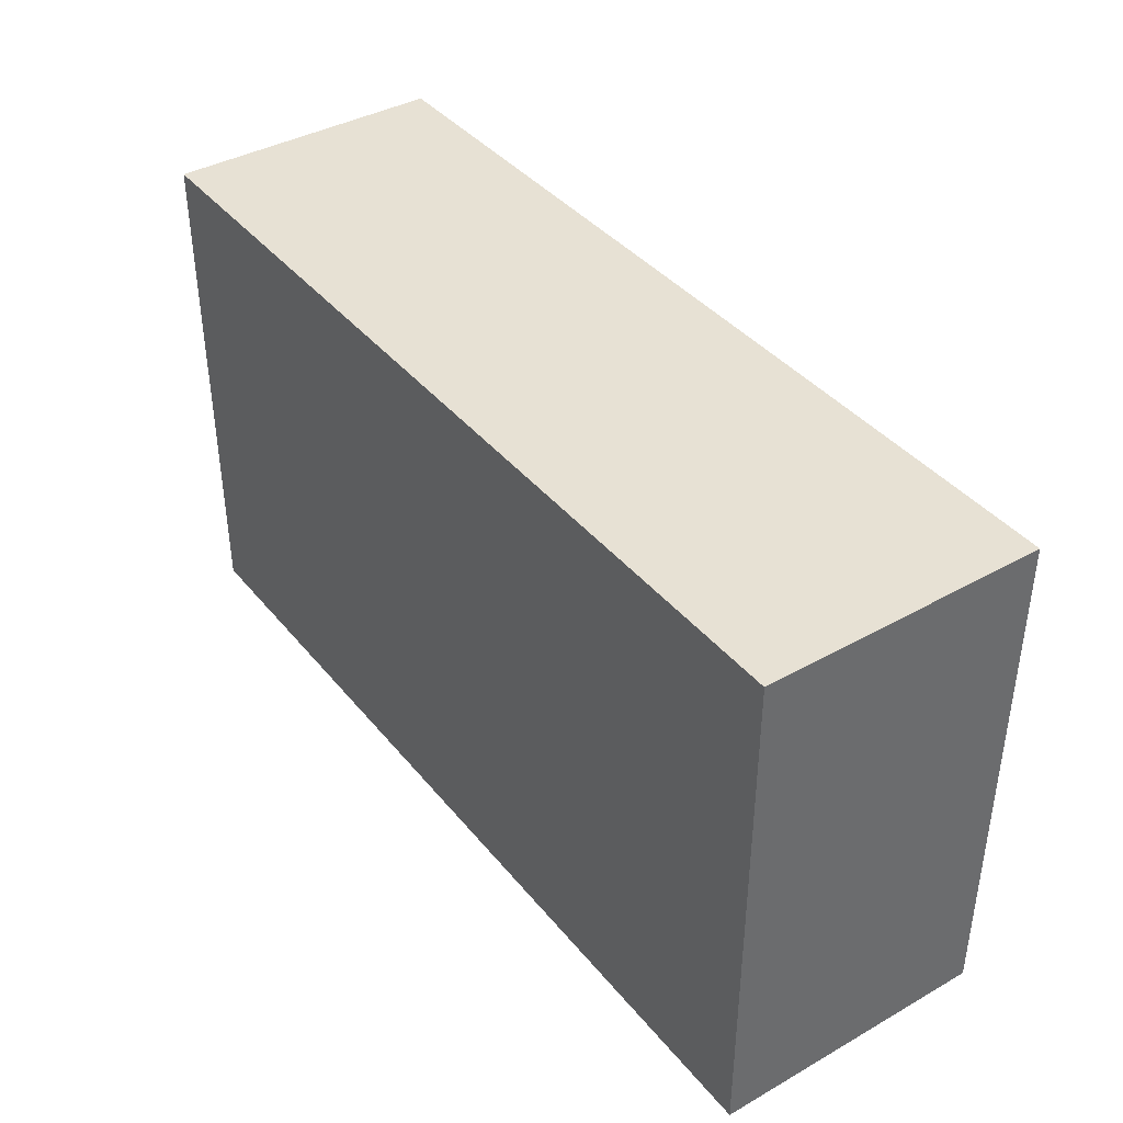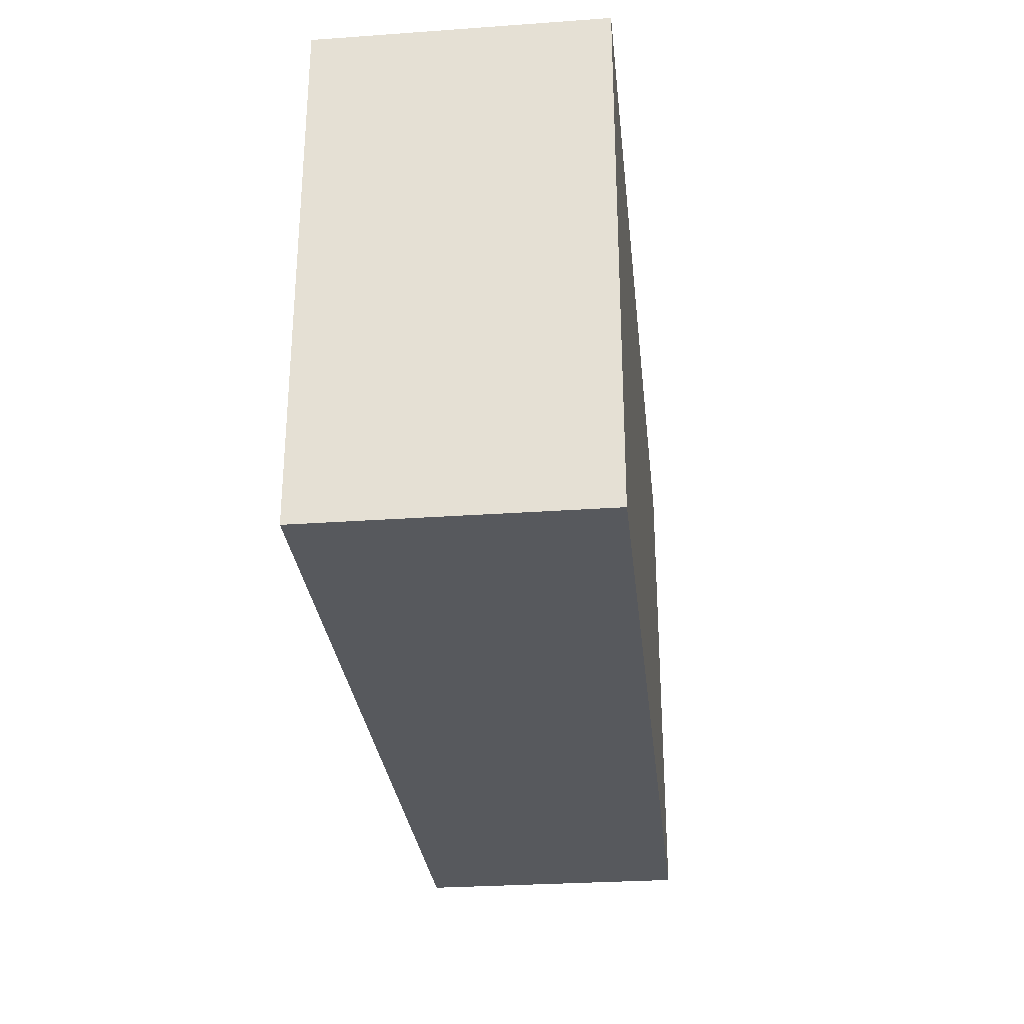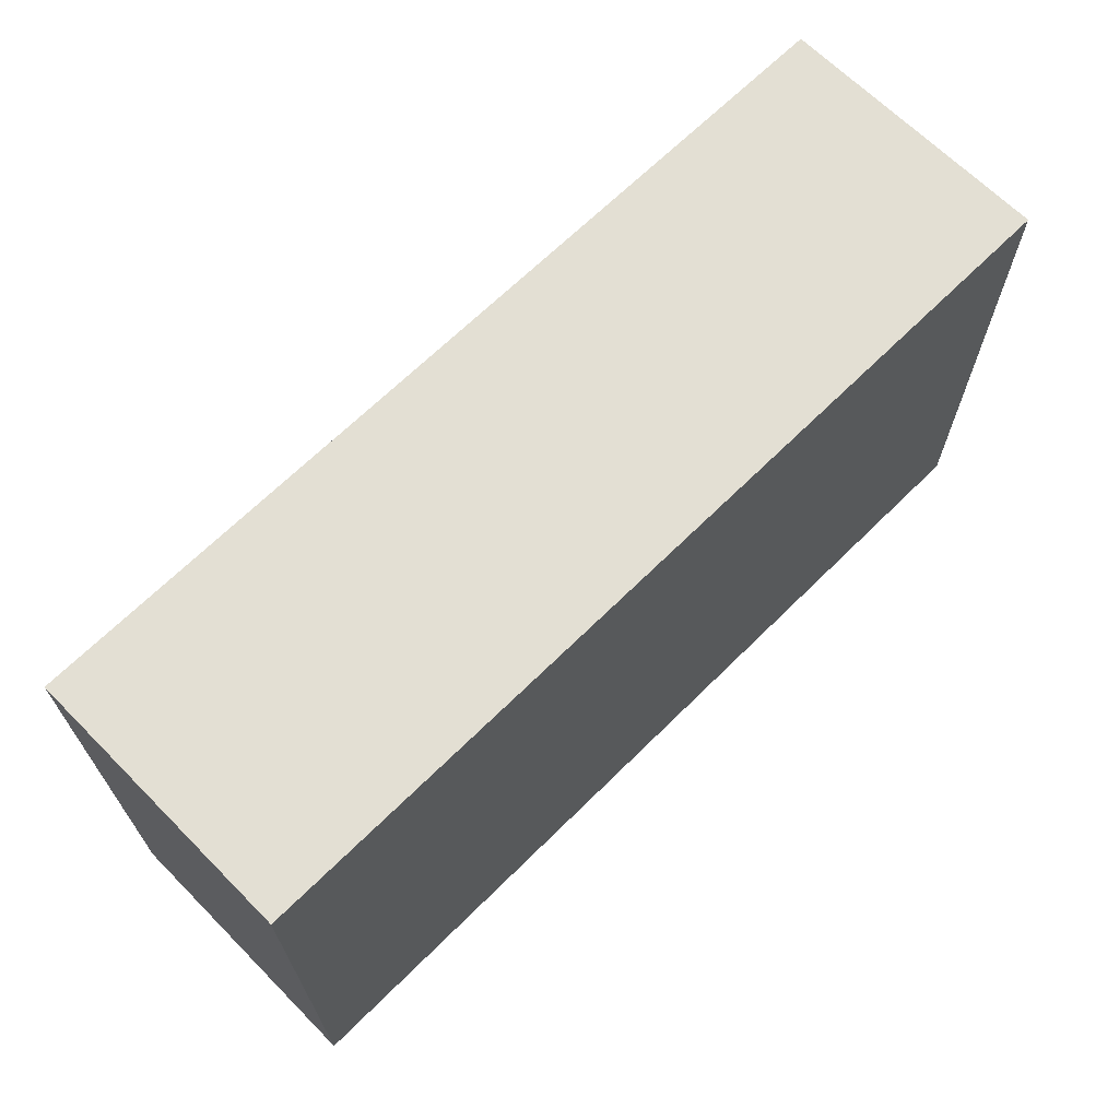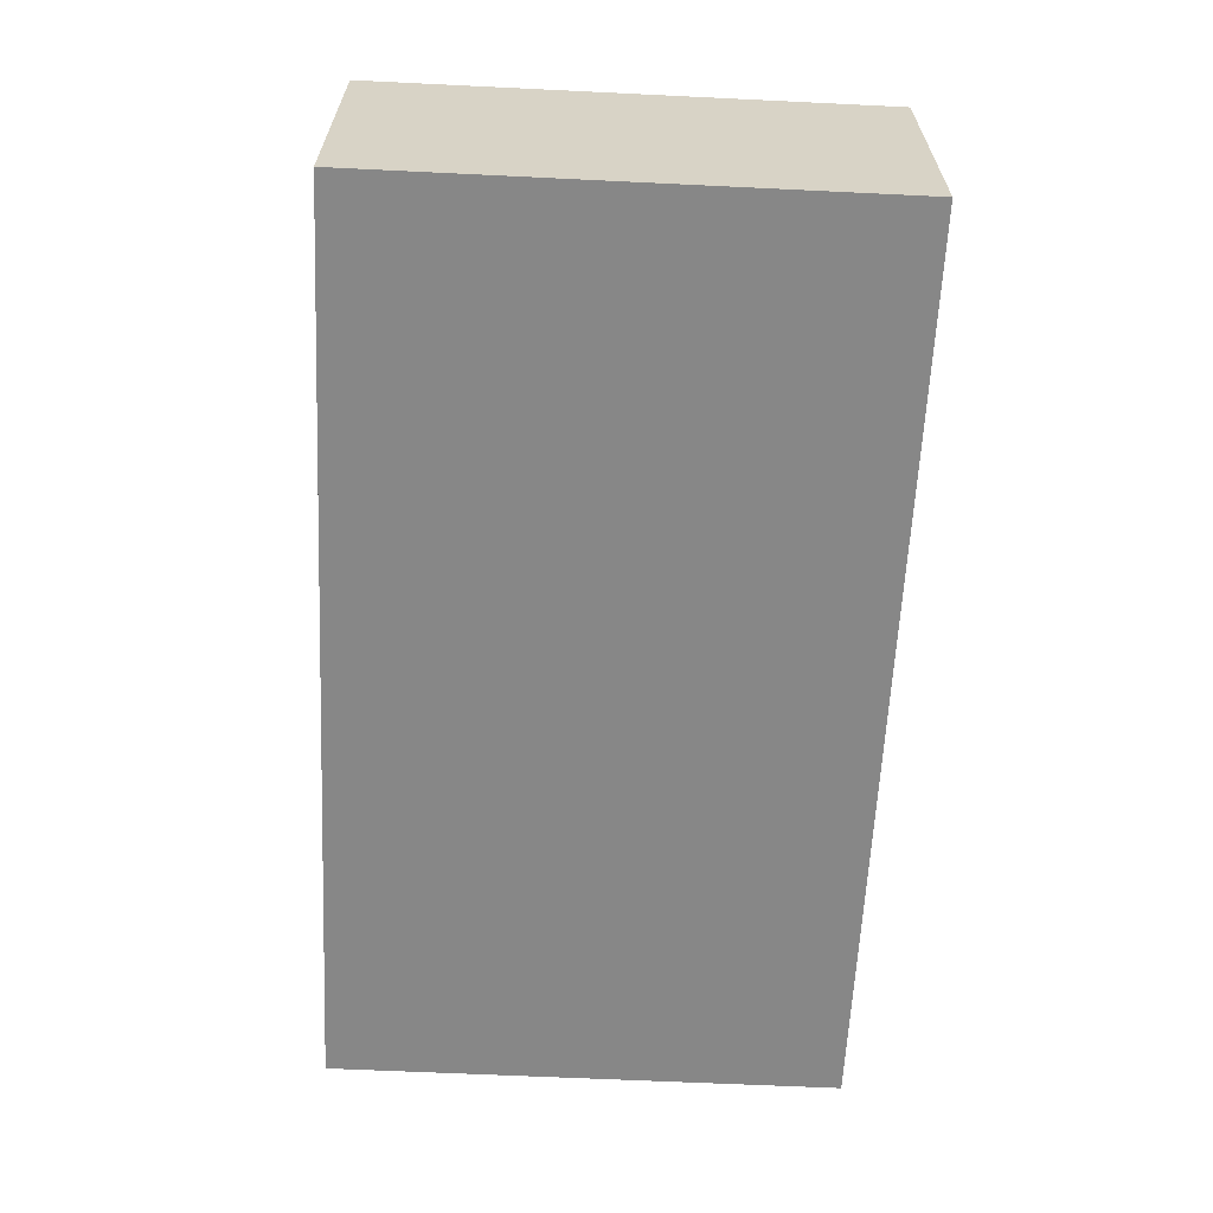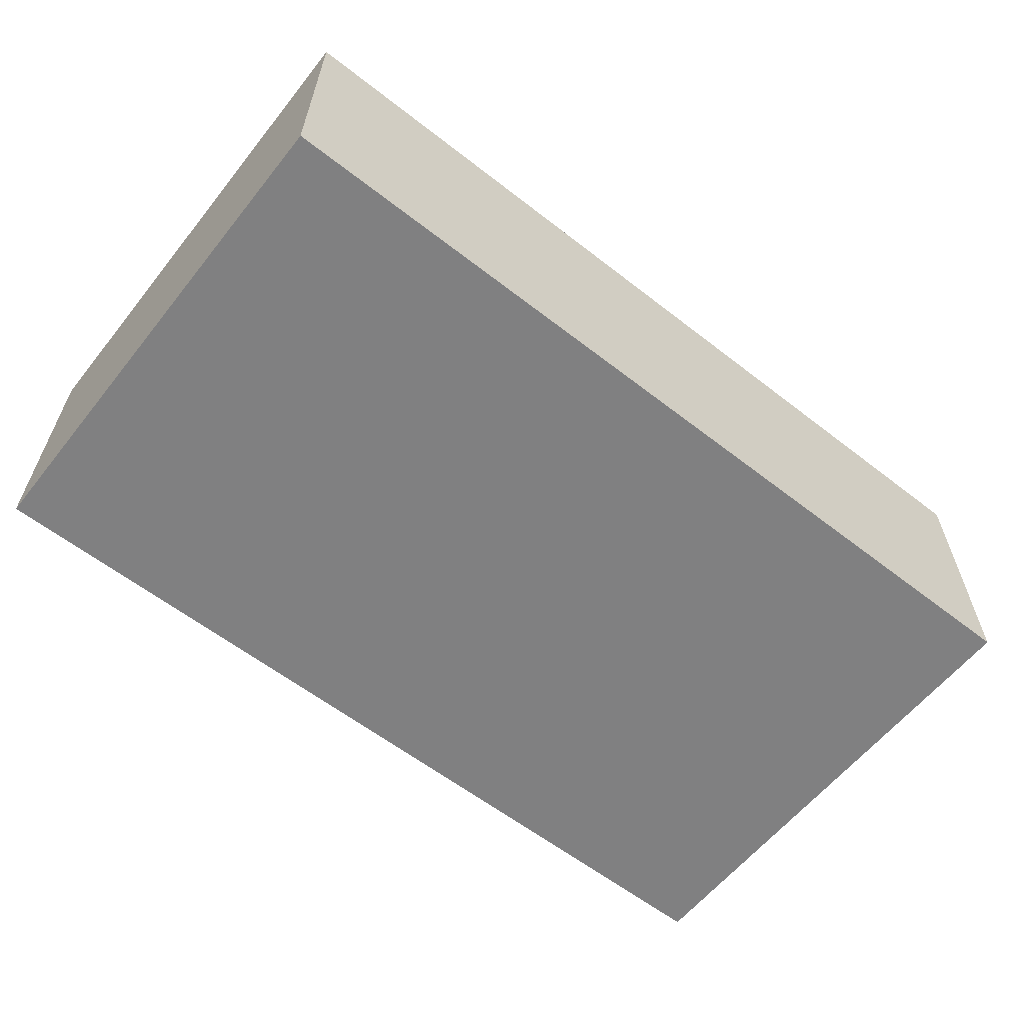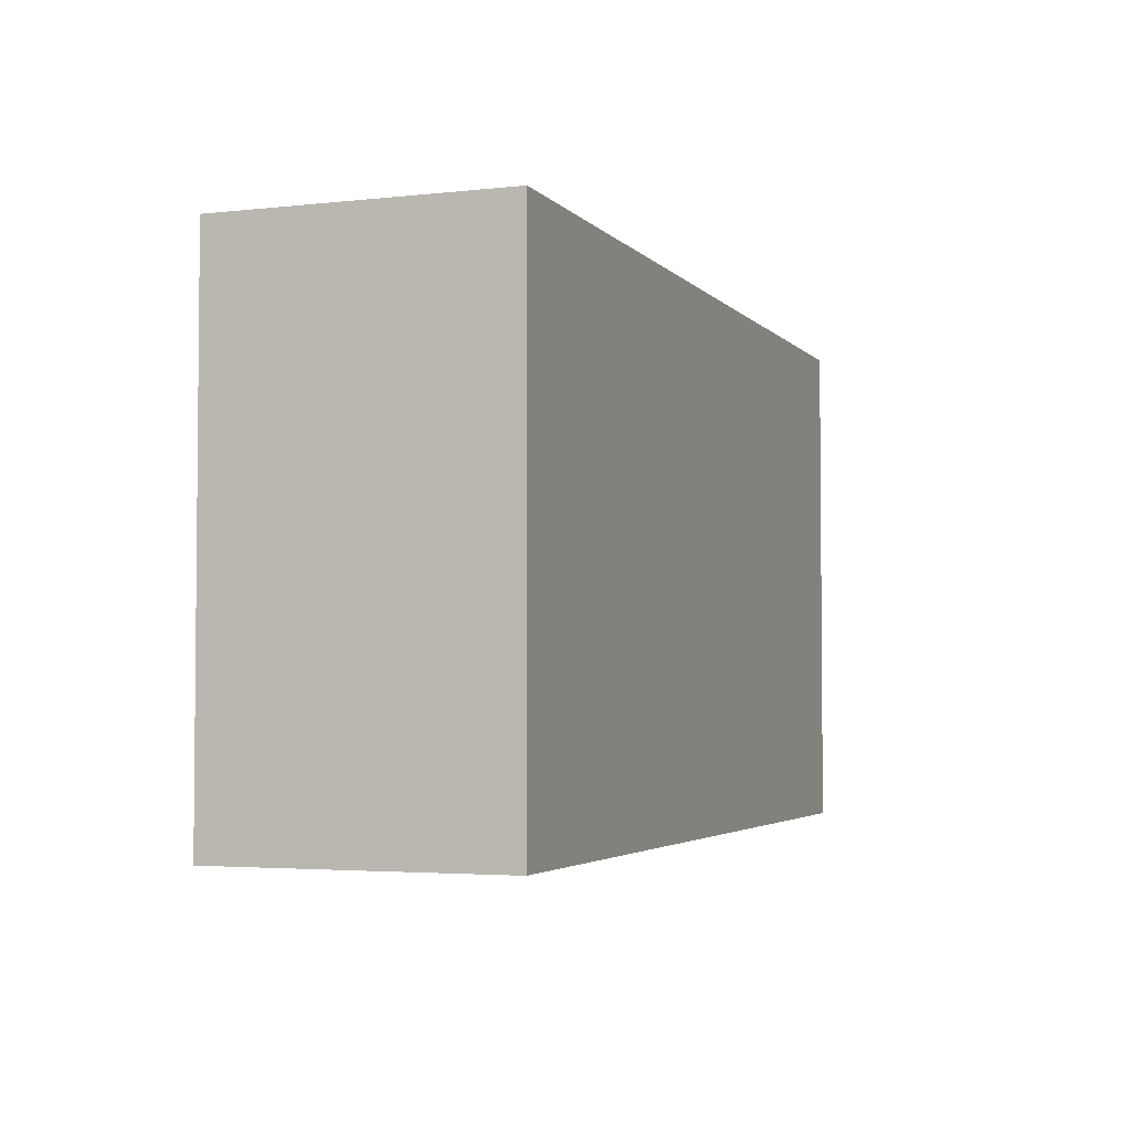
<metadata>
{"format":"obj","ext":"obj","renderer":"f3d","projection":"perspective","resolution":1024,"background":"white","views":[{"elev":39.6,"azim":55.0,"up":"+Z"},{"elev":-29.1,"azim":96.0,"up":"+Z"},{"elev":66.9,"azim":135.2,"up":"+Z"},{"elev":-62.5,"azim":-92.8,"up":"+Y"},{"elev":-60.2,"azim":-38.5,"up":"+Y"},{"elev":-3.4,"azim":110.4,"up":"+Z"}]}
</metadata>
<code>
o Cube.009
v 0.09069 -0.02763 -0.05094
v 0.09069 -0.02763 0.05094
v -0.09069 -0.02763 -0.05094
v 0.09069 0.02763 -0.05094
v -0.09069 0.02763 -0.05094
v 0.09069 0.02763 0.05094
v -0.09069 0.02763 0.05094
v -0.09069 -0.02763 0.05094
f 1 2 3
f 4 5 6
f 1 4 6
f 2 6 7
f 8 7 3
f 4 1 5
f 2 8 3
f 5 7 6
f 2 1 6
f 8 2 7
f 7 5 3
f 1 3 5
o Cube.008
v 0.09069 -0.02763 -0.05094
v 0.09069 -0.02763 0.05094
v -0.09069 -0.02763 -0.05094
v 0.09069 0.02763 -0.05094
v -0.09069 0.02763 -0.05094
v 0.09069 0.02763 0.05094
v -0.09069 0.02763 0.05094
v -0.09069 -0.02763 0.05094
f 9 10 11
f 12 13 14
f 9 12 14
f 10 14 15
f 16 15 11
f 12 9 13
f 10 16 11
f 13 15 14
f 10 9 14
f 16 10 15
f 15 13 11
f 9 11 13

</code>
